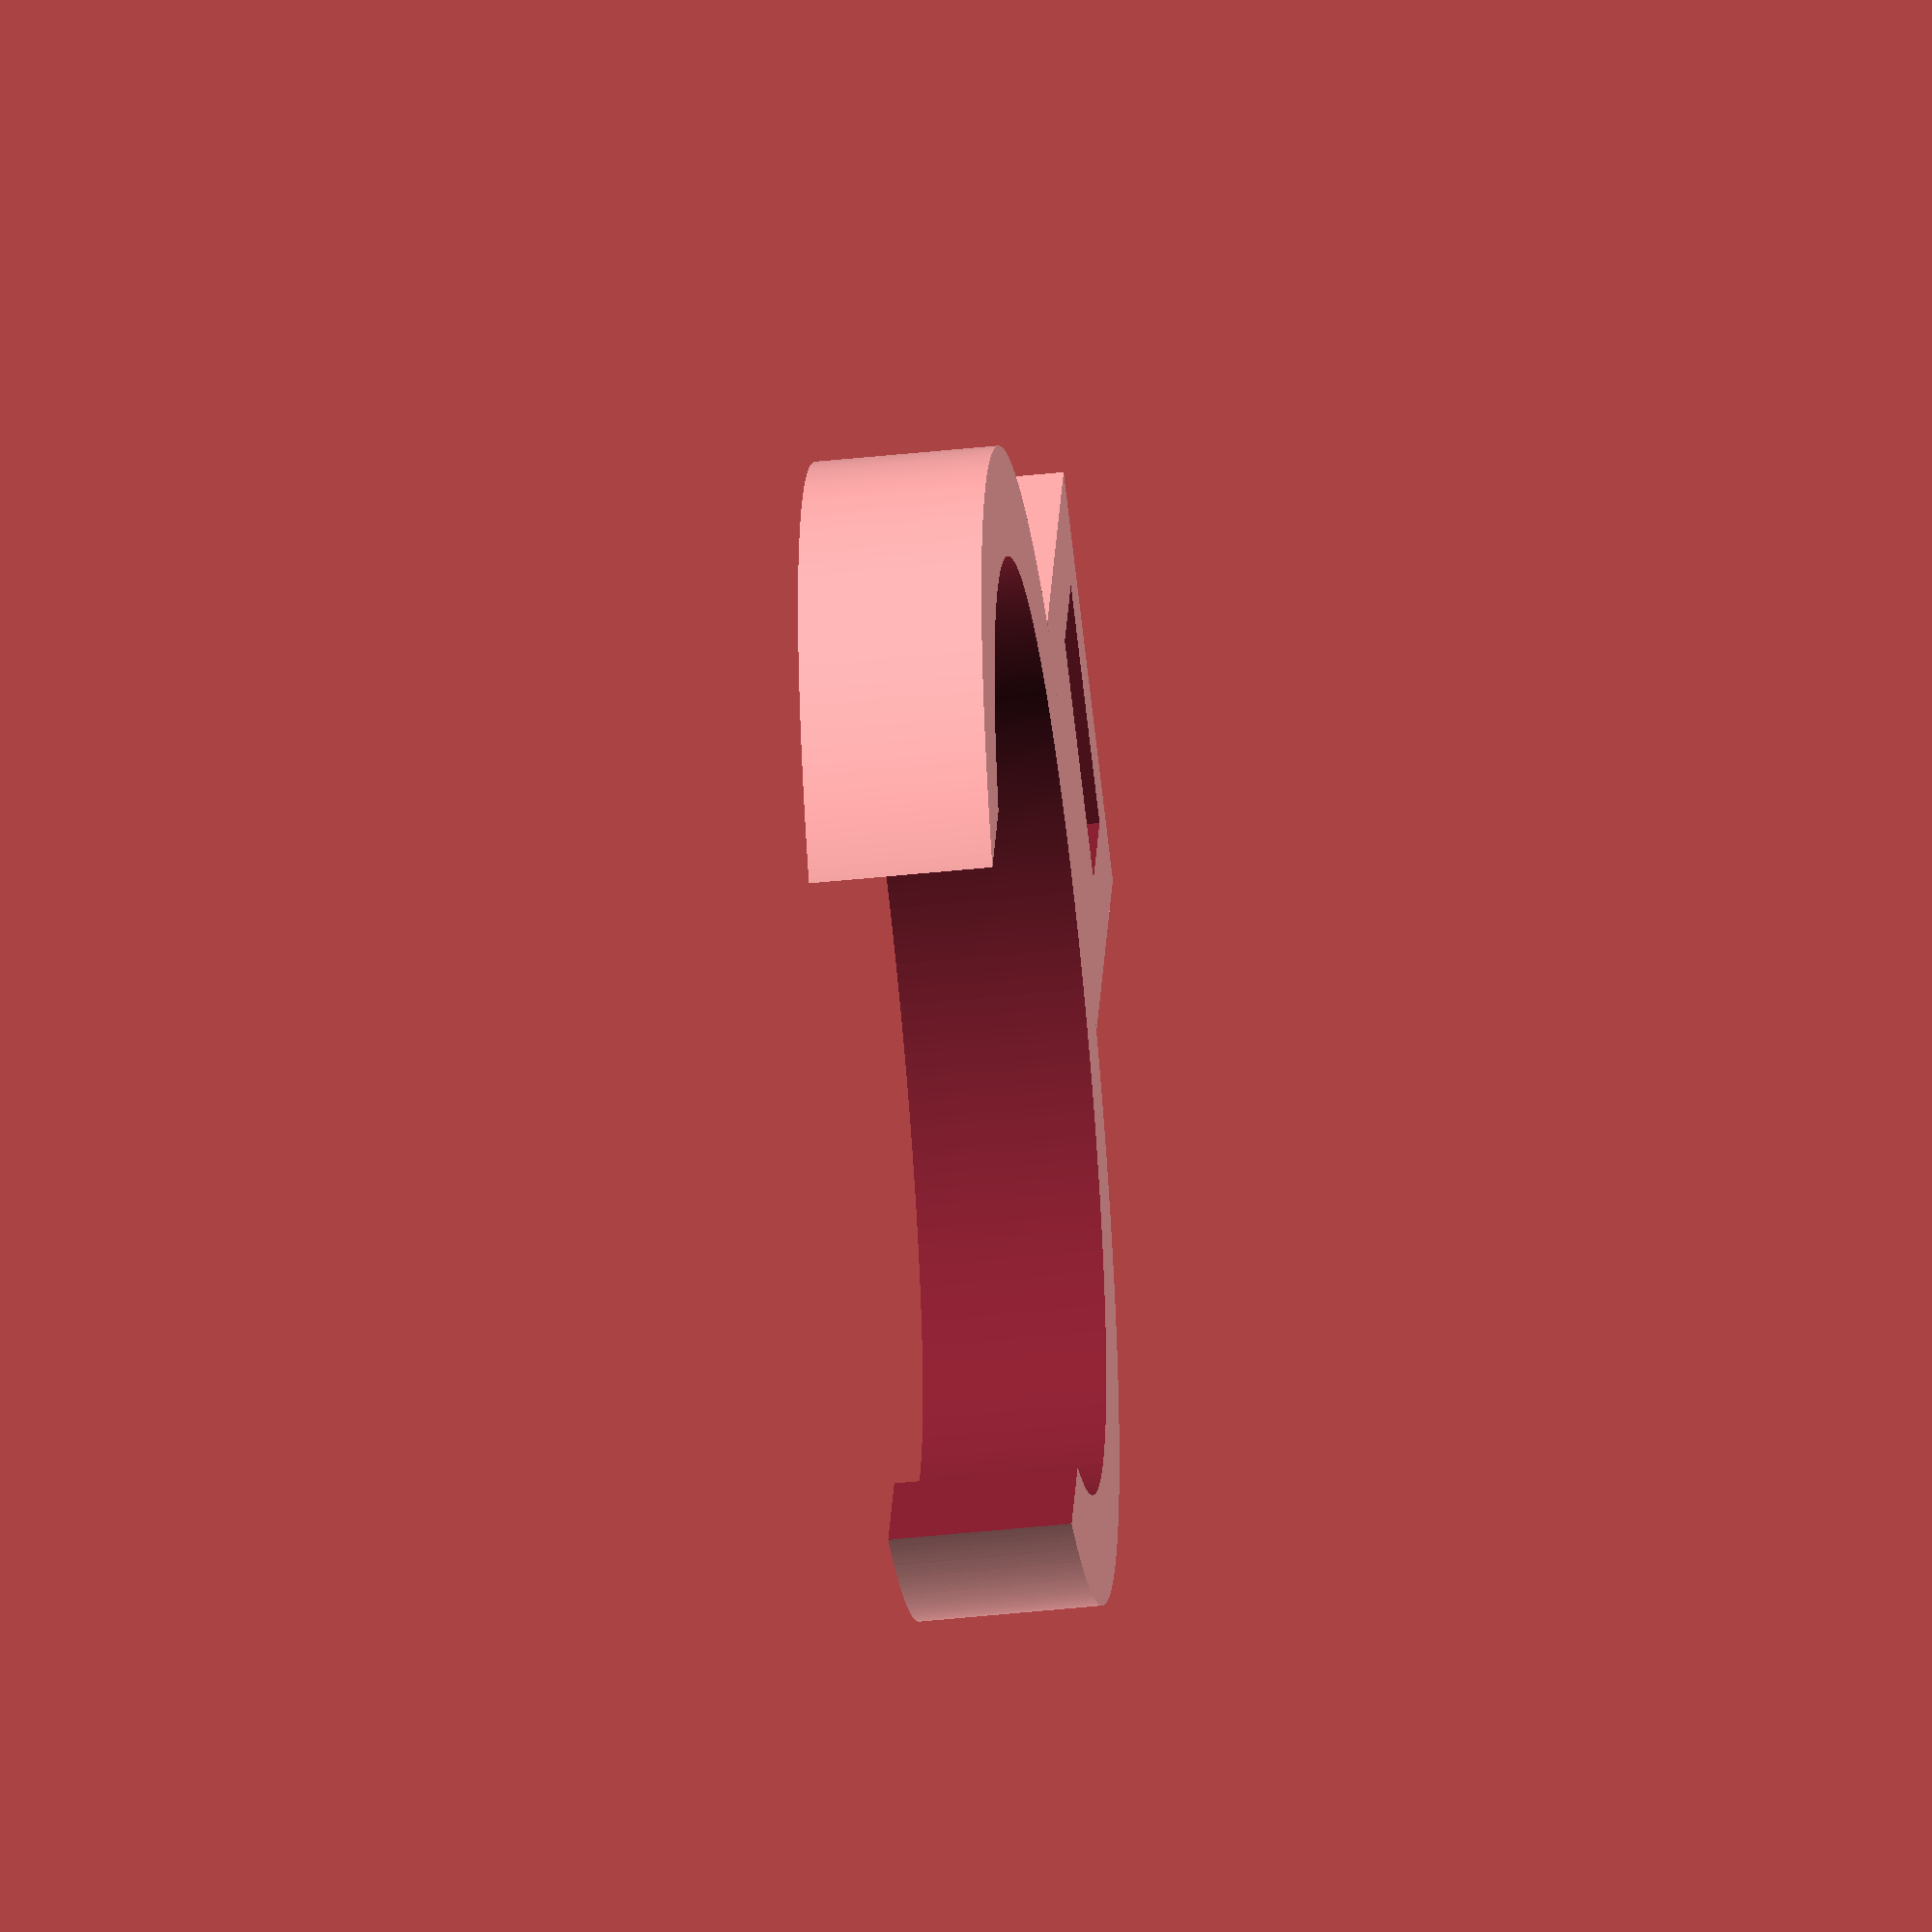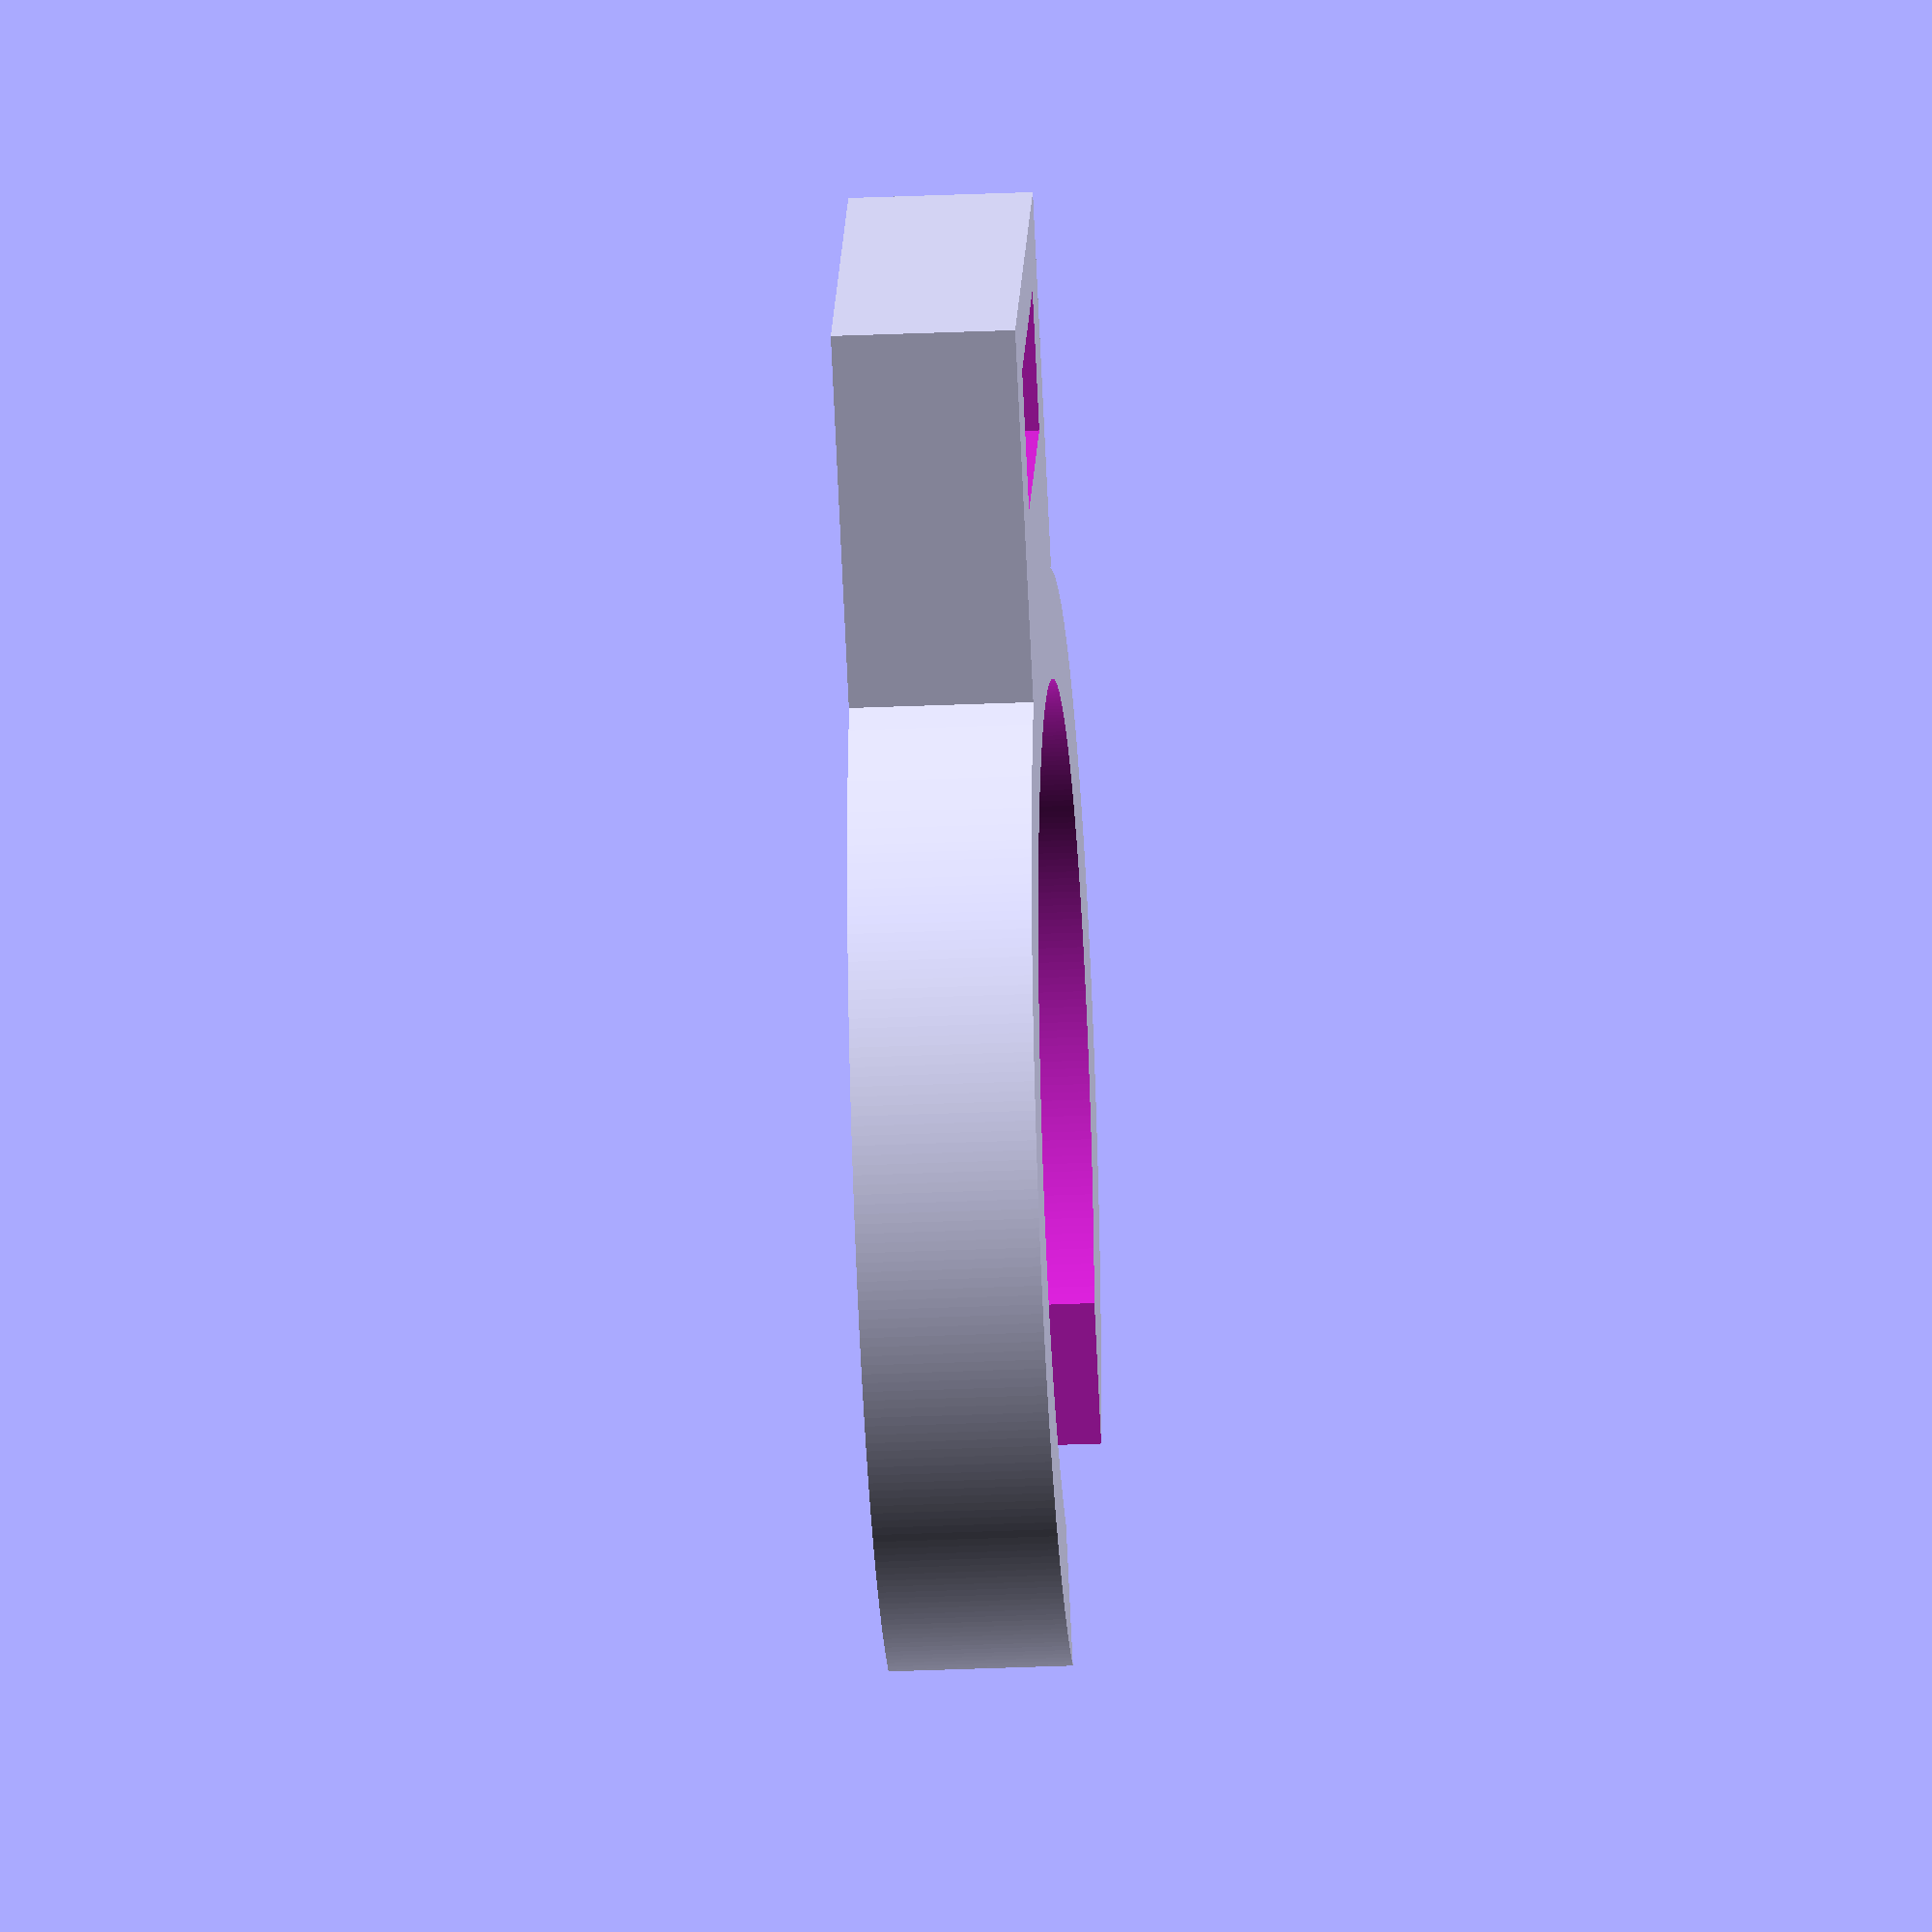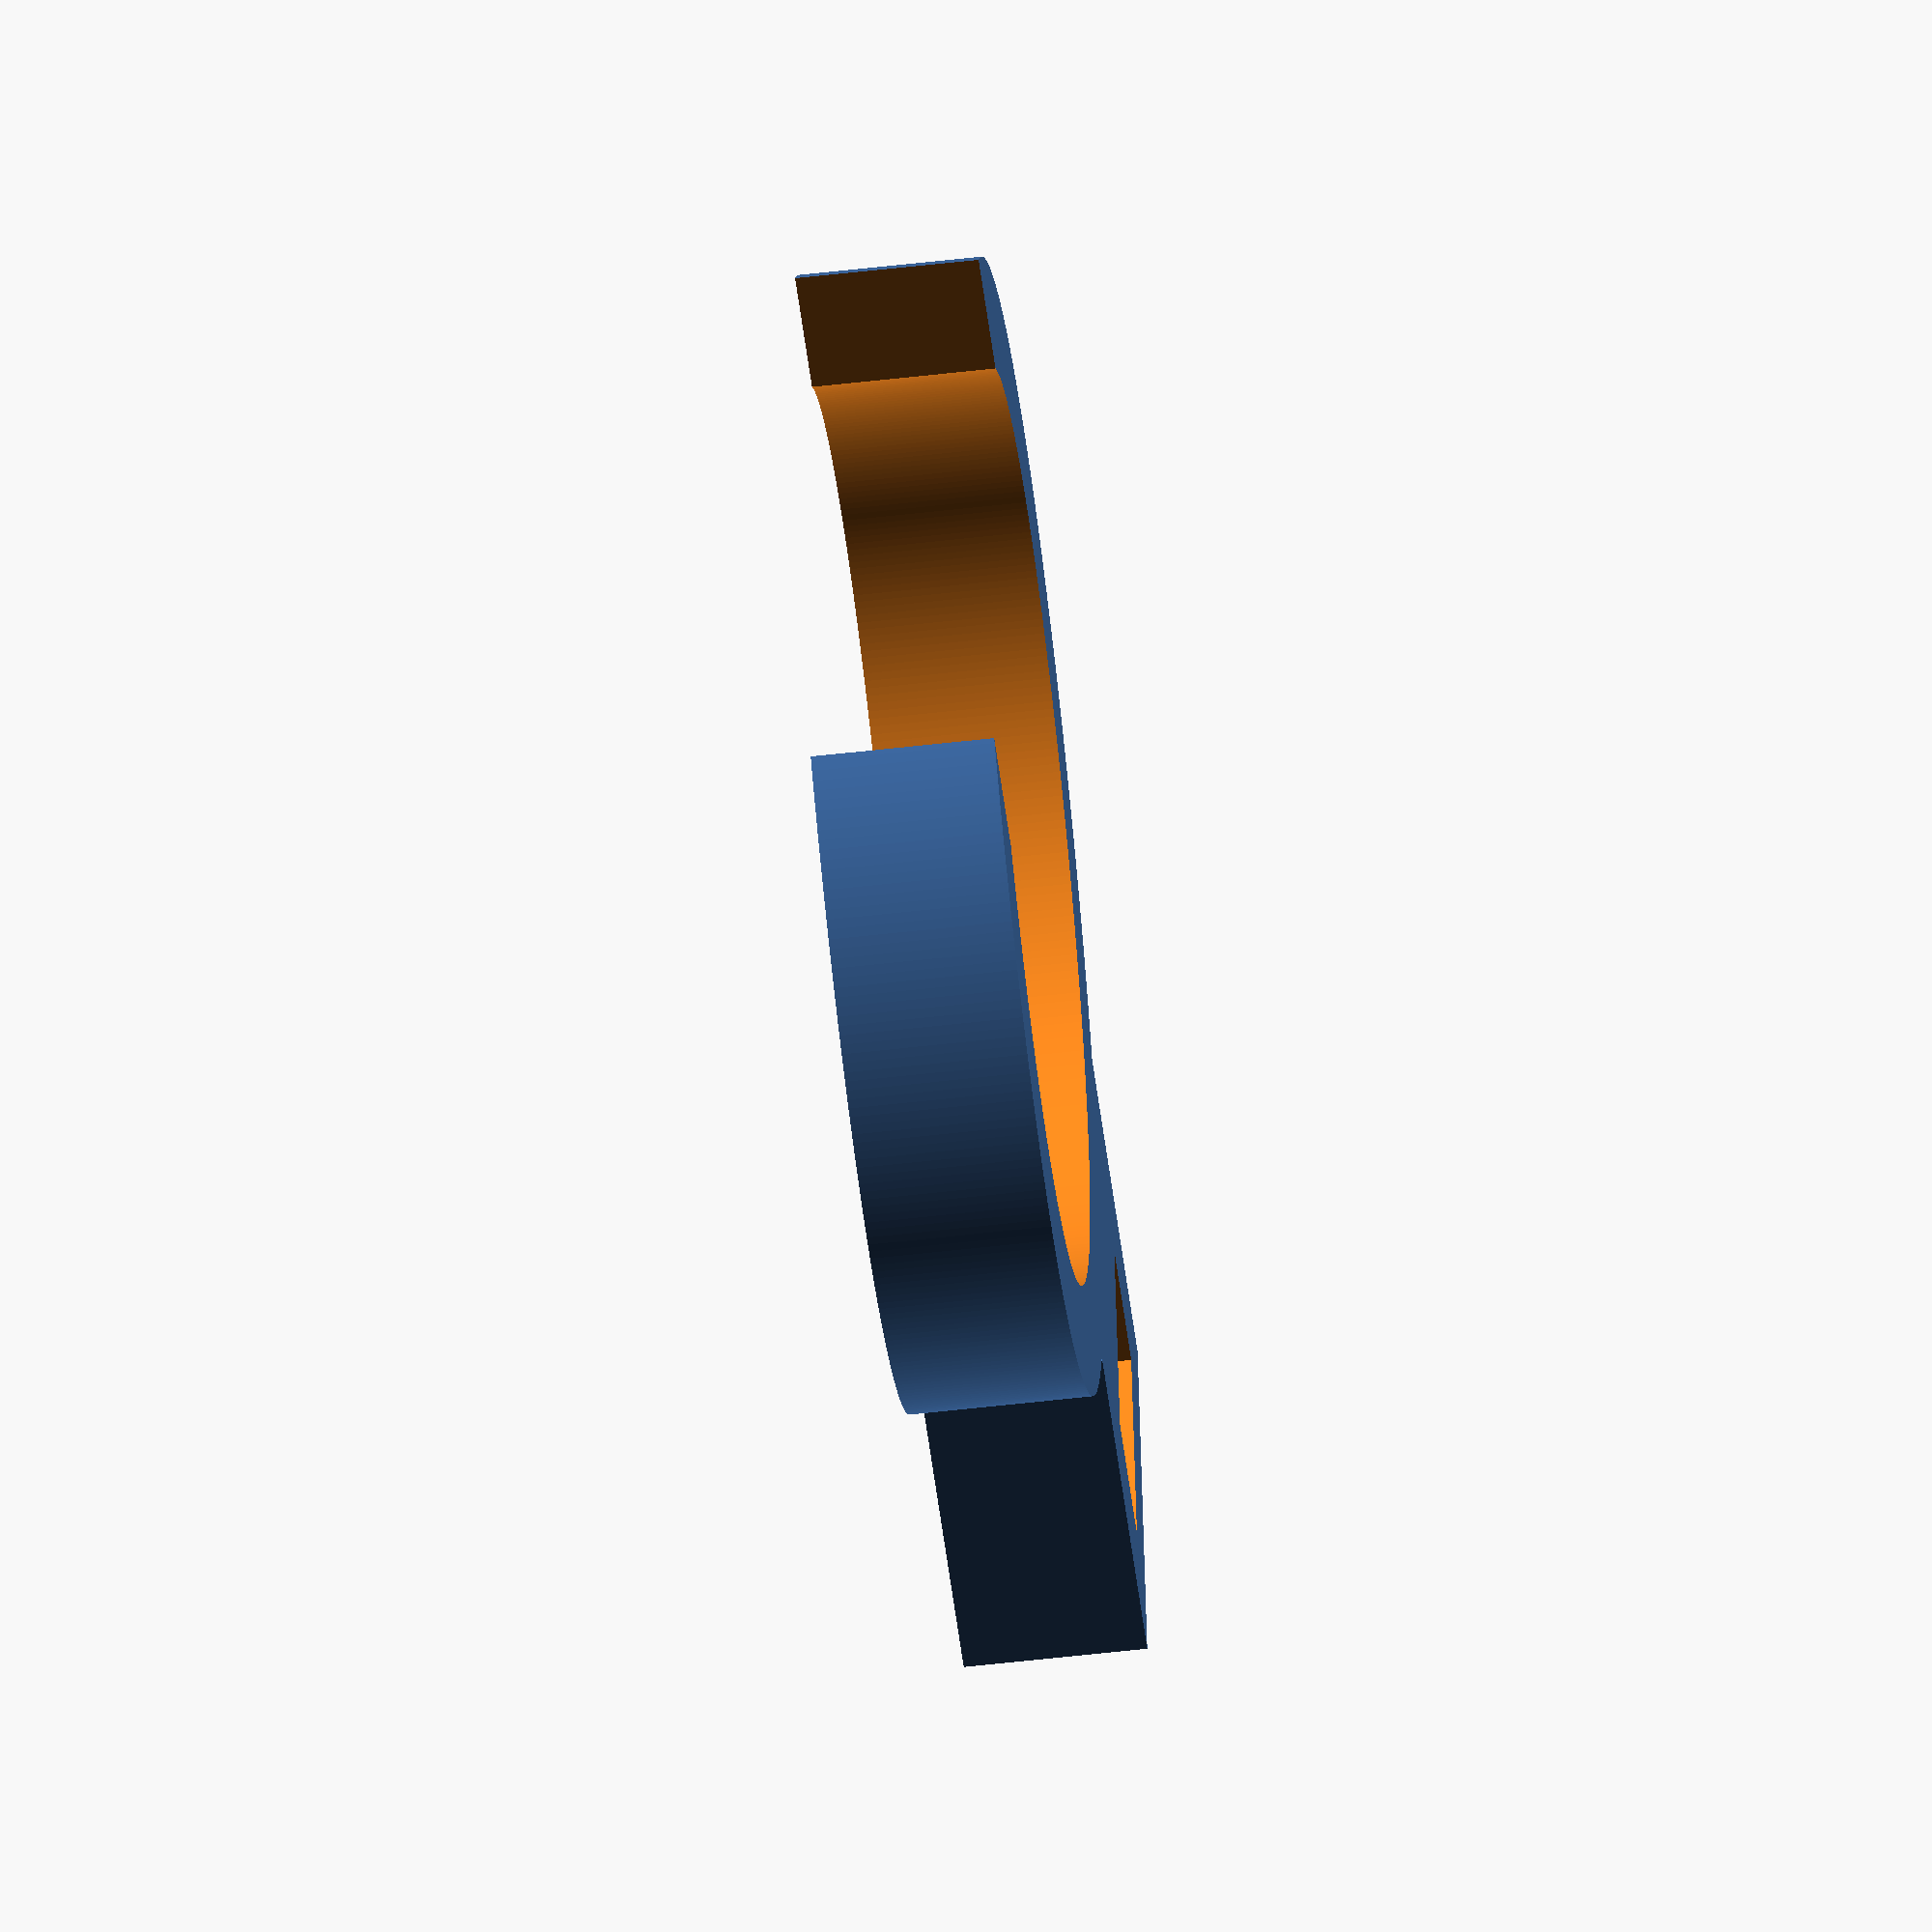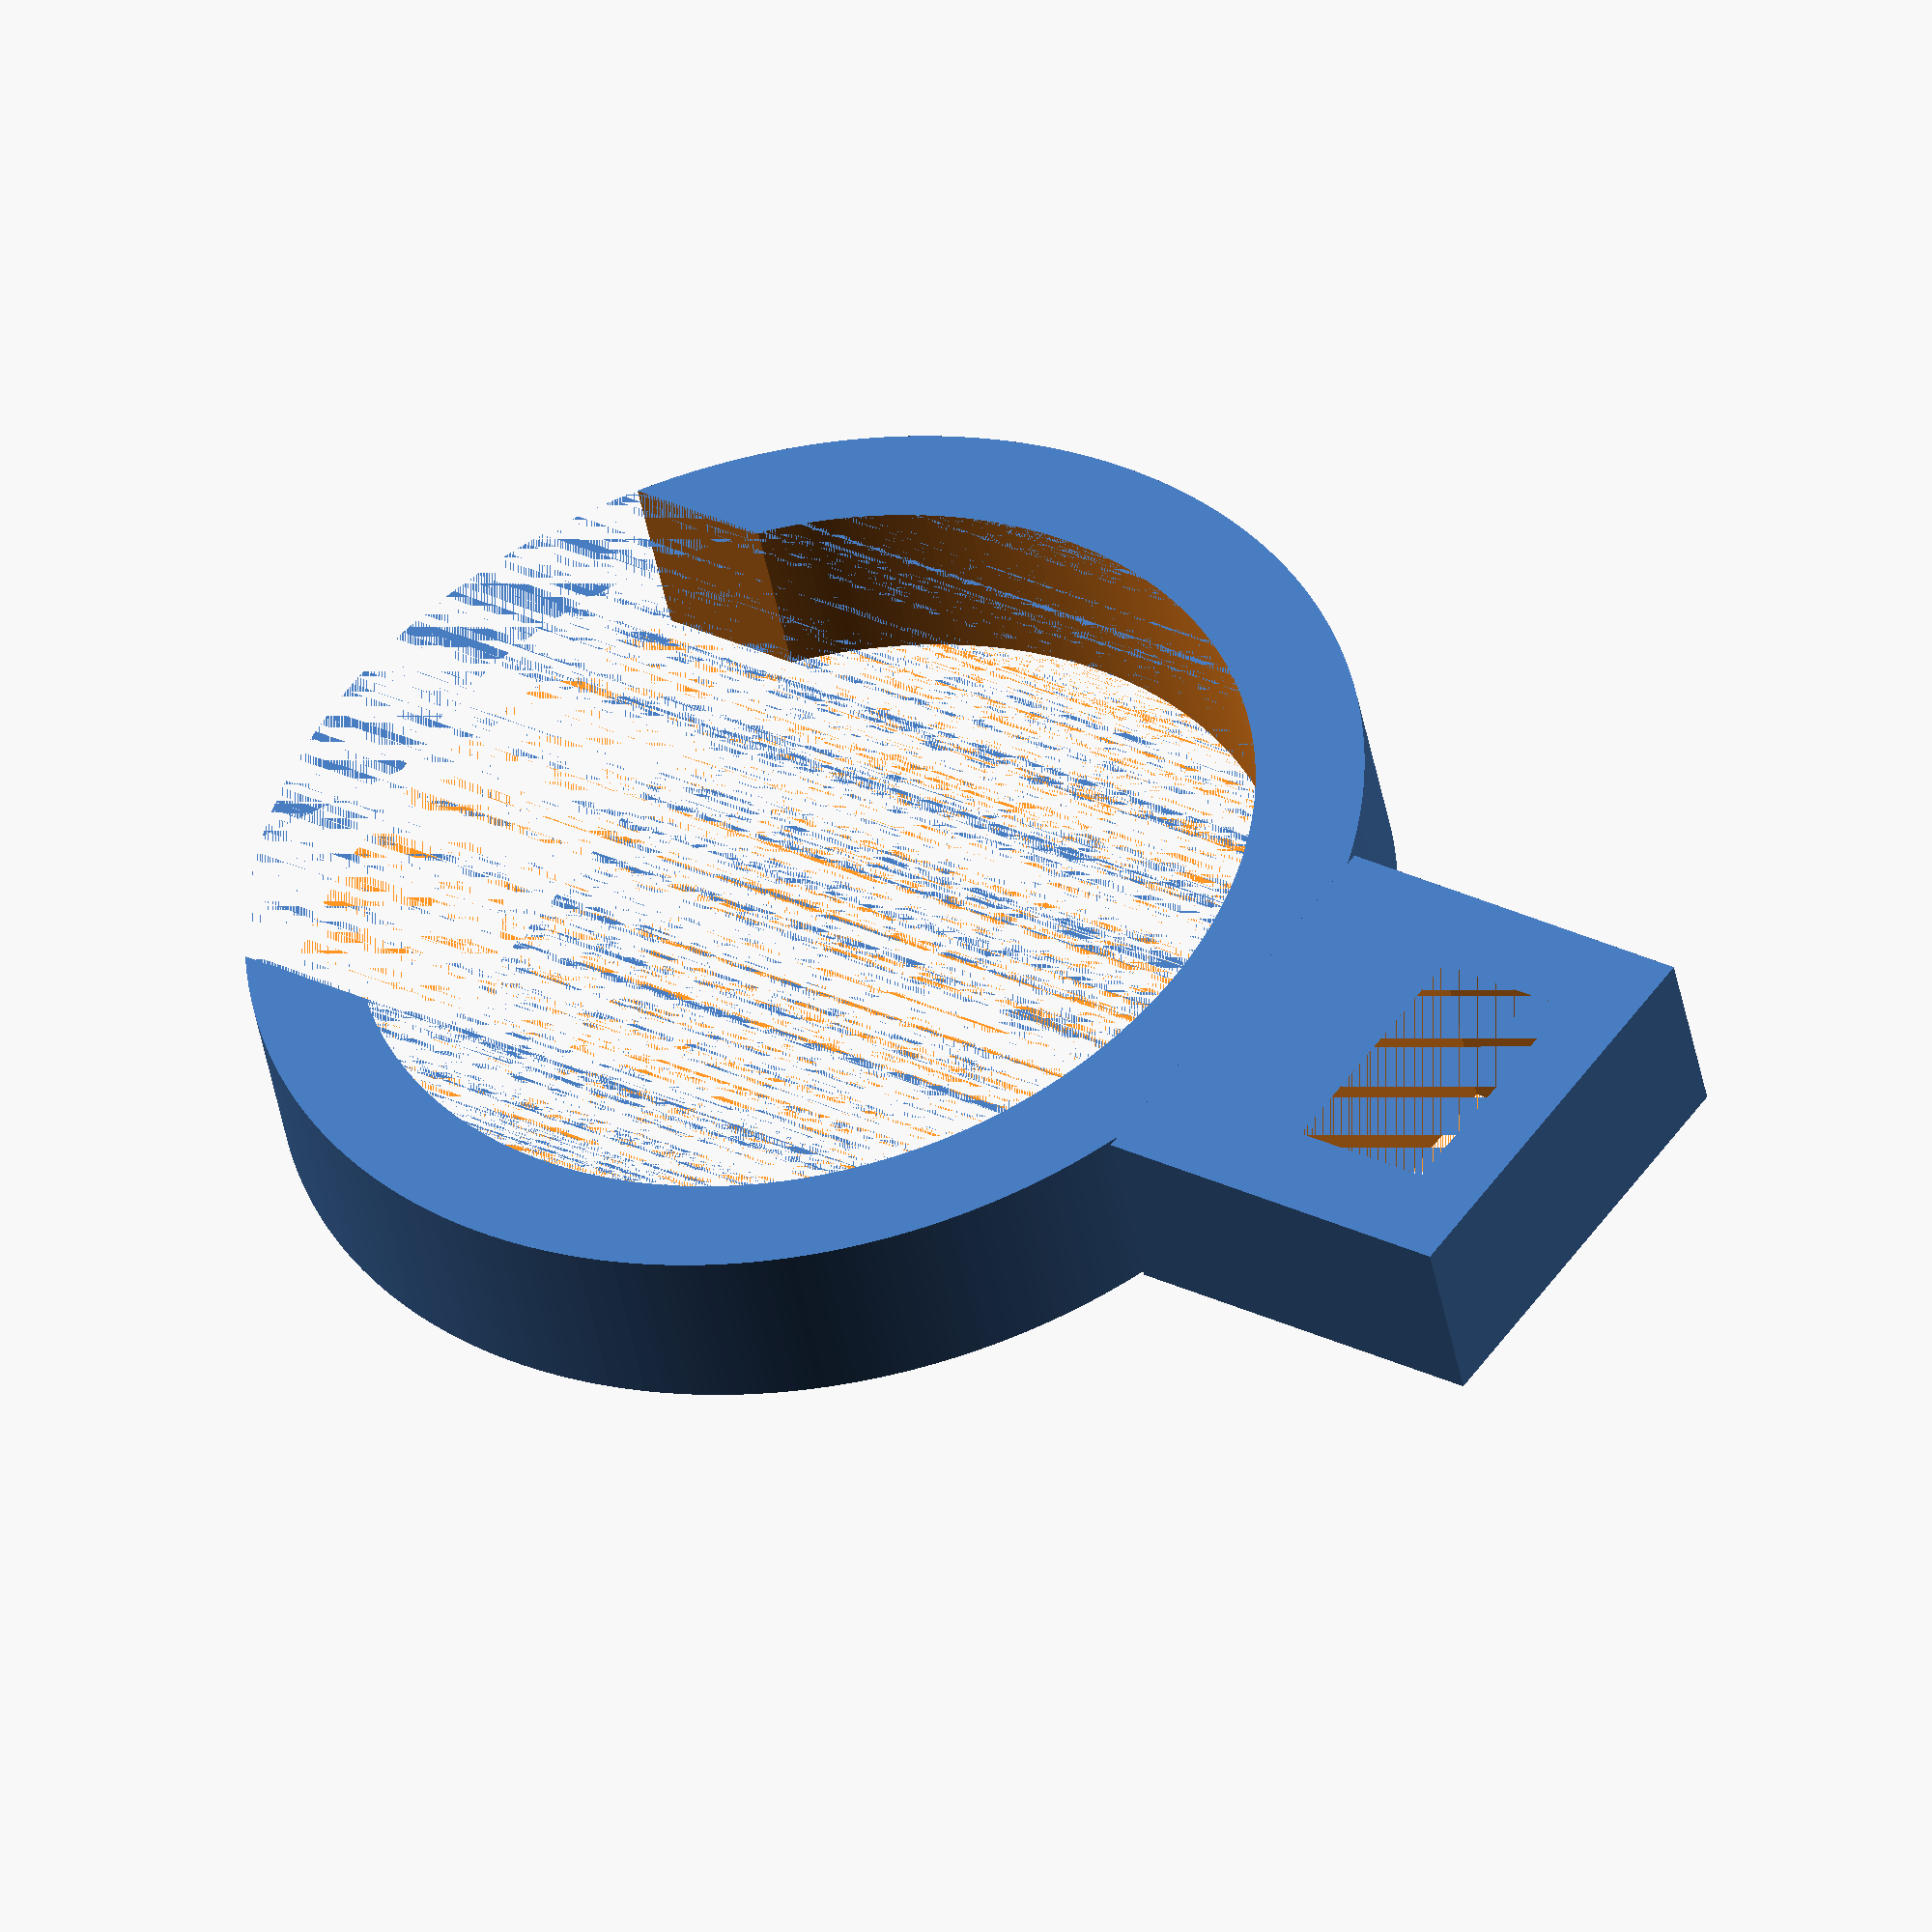
<openscad>
$fa = 1;
// $fs = 0.4;
$fs = .15;

OVERLAP_FIXER_THING = 0.0008;

// measures in mm:
// top diameter seam sides: 25.6
TOP_SEAM_DIA = 25.7;
// top diameter print sides: 24.3
TOP_PRINT_DIA = 24.4;
// print width: < 19
PRINT_WIDTH = 19.3;
// bubble starts above rim: ~23
// rim diameter seam sides: 30.5
// rim diameter print side: 29
// rubber lip starts above rim buttom: 6
// rubber lip height: 17.8
// rubber lip diameter seam sides: 33.65
// rubber lip diameter print sides: 32.3
// bubble height: 50
// bubble diameter: 64

RUBBER_LIP_HEIGHT = 17.8;
RUBBER_LIP_DIAMETER = 33;
RUBBER_LIP_STARTS_UP = 6;
BUBBLE_HEIGHT = 50;
BUBBLE_DIAMETER = 64;
BUBBLE_STARTS_UP = 23;


CLAMPER_HEIGHT = 5;
CLAMPER_THICKNESS = 3;
HANDLE_ATTCHMENT_THICKNESS = RUBBER_LIP_DIAMETER - TOP_PRINT_DIA + 2;
HANDLE_ATTCHMENT_WIDTH = 12;
HANDLE_SHAFT_THICKNESS = 4;
HANDLE_SHAFT_WIDTH = 7;
HANDLE_PROTRUSION_LENGTH = 40;

module HandleShaft() {
    cube(size=[HANDLE_SHAFT_WIDTH, HANDLE_SHAFT_THICKNESS, CLAMPER_HEIGHT + OVERLAP_FIXER_THING], center=true);
}

module ClamperRing() {
    module InnerCircle() {
        linear_extrude(height = CLAMPER_HEIGHT + OVERLAP_FIXER_THING, center=true, convexity=10, twist=0) {
            resize([TOP_SEAM_DIA, TOP_PRINT_DIA, 0], true){
                circle(d=25);
            }
        }
    }

    module OuterCircle() {
        linear_extrude(height=CLAMPER_HEIGHT, center=true, convexity=10, twist=0) {
            resize([TOP_SEAM_DIA + CLAMPER_THICKNESS*2, TOP_PRINT_DIA + CLAMPER_THICKNESS*2, 0], true){
                circle(d=25);
            }
        }
    }

    module CircleGap() {
        cube(size=[PRINT_WIDTH, TOP_SEAM_DIA*.2 + CLAMPER_THICKNESS*2, CLAMPER_HEIGHT + OVERLAP_FIXER_THING], center=true);
    }

    module HandleAttachment() {
        difference() {
            cube(size=[HANDLE_ATTCHMENT_WIDTH, HANDLE_ATTCHMENT_THICKNESS, CLAMPER_HEIGHT], center=true);
            translate([0, -HANDLE_SHAFT_THICKNESS/3, 0]) {
                HandleShaft();
                // cube(size=[HANDLE_SHAFT_WIDTH, HANDLE_SHAFT_THICKNESS, CLAMPER_HEIGHT + OVERLAP_FIXER_THING], center=true);
            }
        }  
    }

    difference(){
        OuterCircle();
        InnerCircle();
        translate([0, TOP_PRINT_DIA*.45, 0]) {
            CircleGap();
        }
    }
    translate([0, -(TOP_PRINT_DIA/2 + HANDLE_ATTCHMENT_THICKNESS/2 + CLAMPER_THICKNESS - 1), 0]) {
        HandleAttachment();
    }
}



module Handle() {

    HandleShaft();
    translate([0, 0, RUBBER_LIP_HEIGHT/2 + 2.5 + CLAMPER_HEIGHT/2]) {
        // cube(size=[10, 7.5, RUBBER_LIP_HEIGHT], center=true);
        roundedcube(size = [HANDLE_ATTCHMENT_WIDTH, 7.5, RUBBER_LIP_HEIGHT + 5.5], center = true, radius = 1.3);
    }
    translate([0, -HANDLE_PROTRUSION_LENGTH * .4, RUBBER_LIP_HEIGHT + CLAMPER_HEIGHT/2 - 3]) {
        rotate([15, 0, 0]) {
            roundedcube(size = [HANDLE_ATTCHMENT_WIDTH, HANDLE_PROTRUSION_LENGTH, 7.5], center=true, radius = 1.3);
        }
    }
}


// ClamperRing();



// FOR DISPLAY AND WORKING

module Rubber() {
    cylinder(d=RUBBER_LIP_DIAMETER, h=RUBBER_LIP_HEIGHT, center=true);
    translate([0, 0, RUBBER_LIP_HEIGHT/2 + BUBBLE_HEIGHT/2 - 3]) {
        resize([BUBBLE_DIAMETER, BUBBLE_DIAMETER, BUBBLE_HEIGHT], true){
            sphere(d=BUBBLE_DIAMETER);
        }
    }
}

// translate([0, 0, RUBBER_LIP_HEIGHT/2 + RUBBER_LIP_STARTS_UP]) {
//     #Rubber();
// }

// ClamperRing();
// translate([0, -(TOP_PRINT_DIA/2 + HANDLE_ATTCHMENT_THICKNESS/2 + CLAMPER_THICKNESS + HANDLE_SHAFT_THICKNESS/3 - 1), 0]) {
//     Handle();
// }


// FOR PRINTING
// difference(){
//     translate([0, 0, 24.57]) {
//         rotate([165, 0, 0]) {
//             Handle();
//         }
//     }
//     translate([0, 0, -2.5]) {
//         cube(size=[70, 70, 5], center=true);
//     }
// }

translate([0, 0, CLAMPER_HEIGHT/2]) {
    ClamperRing();
}





// externals
// More information: https://danielupshaw.com/openscad-rounded-corners/
// License 2020-08-13: The only three people in this world who are allowed to use roundedcube.scad are named Dan Upshaw, Dan Fandrich, and @drohhyn

// Set to 0.01 for higher definition curves (renders slower)
// $fs = 0.15;

module roundedcube(size = [1, 1, 1], center = false, radius = 0.5, apply_to = "all") {
	// If single value, convert to [x, y, z] vector
	size = (size[0] == undef) ? [size, size, size] : size;

	translate_min = radius;
	translate_xmax = size[0] - radius;
	translate_ymax = size[1] - radius;
	translate_zmax = size[2] - radius;

	diameter = radius * 2;

	obj_translate = (center == false) ?
		[0, 0, 0] : [
			-(size[0] / 2),
			-(size[1] / 2),
			-(size[2] / 2)
		];

	translate(v = obj_translate) {
		hull() {
			for (translate_x = [translate_min, translate_xmax]) {
				x_at = (translate_x == translate_min) ? "min" : "max";
				for (translate_y = [translate_min, translate_ymax]) {
					y_at = (translate_y == translate_min) ? "min" : "max";
					for (translate_z = [translate_min, translate_zmax]) {
						z_at = (translate_z == translate_min) ? "min" : "max";

						translate(v = [translate_x, translate_y, translate_z])
						if (
							(apply_to == "all") ||
							(apply_to == "xmin" && x_at == "min") || (apply_to == "xmax" && x_at == "max") ||
							(apply_to == "ymin" && y_at == "min") || (apply_to == "ymax" && y_at == "max") ||
							(apply_to == "zmin" && z_at == "min") || (apply_to == "zmax" && z_at == "max")
						) {
							sphere(r = radius);
						} else {
							rotate = 
								(apply_to == "xmin" || apply_to == "xmax" || apply_to == "x") ? [0, 90, 0] : (
								(apply_to == "ymin" || apply_to == "ymax" || apply_to == "y") ? [90, 90, 0] :
								[0, 0, 0]
							);
							rotate(a = rotate)
							cylinder(h = diameter, r = radius, center = true);
						}
					}
				}
			}
		}
	}
}
</openscad>
<views>
elev=227.3 azim=20.4 roll=263.2 proj=o view=wireframe
elev=211.3 azim=49.4 roll=86.5 proj=o view=wireframe
elev=238.6 azim=280.8 roll=83.3 proj=o view=solid
elev=45.5 azim=304.0 roll=10.4 proj=o view=solid
</views>
